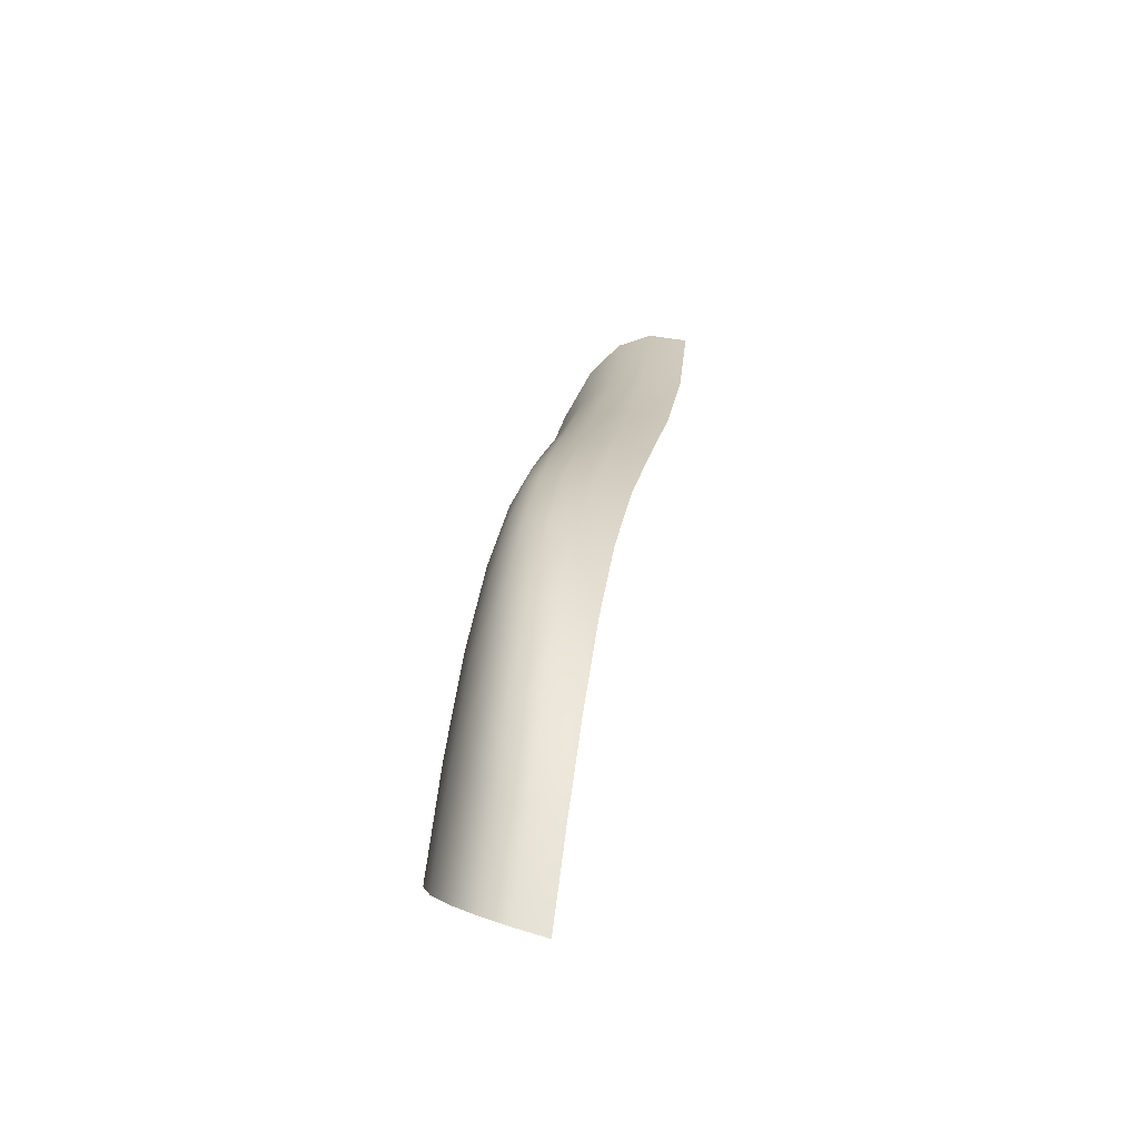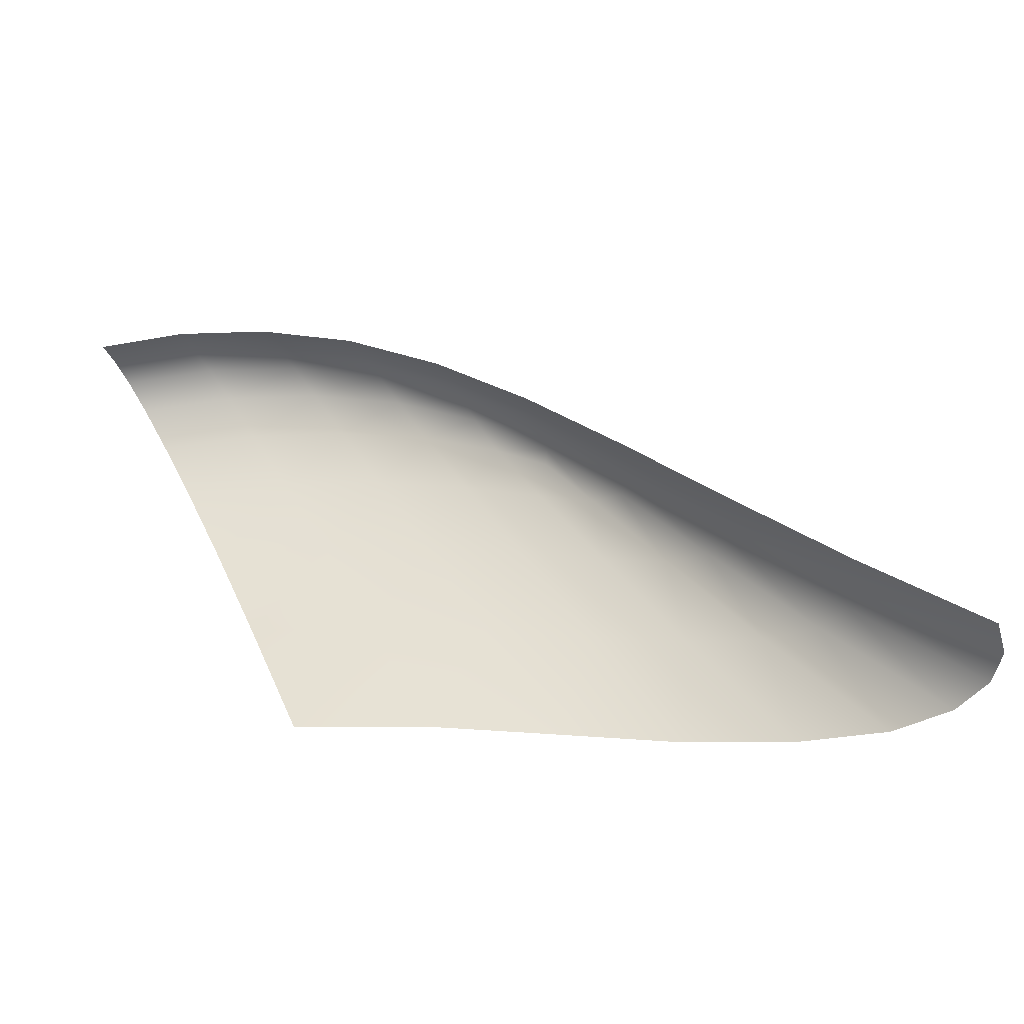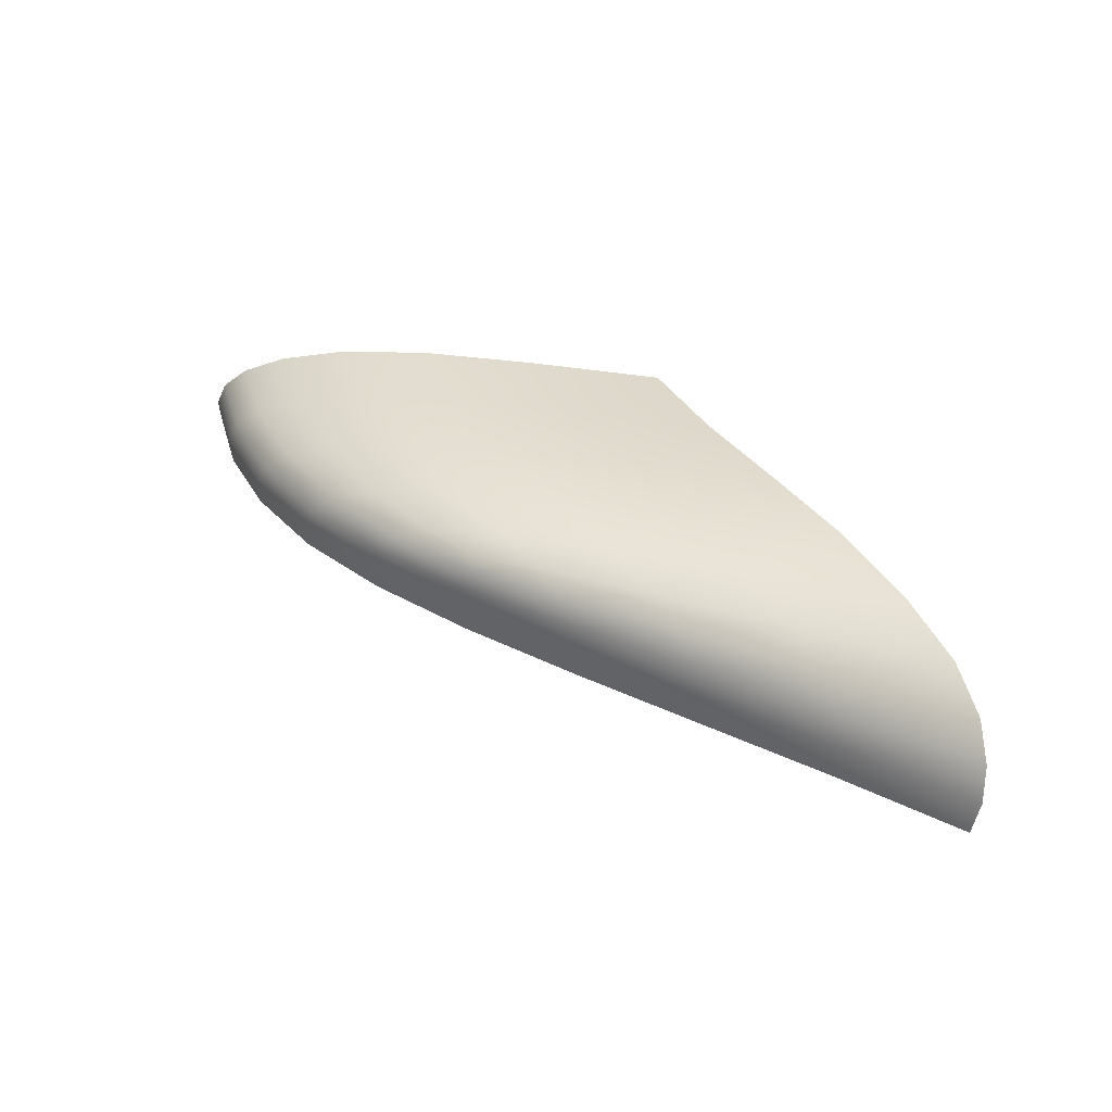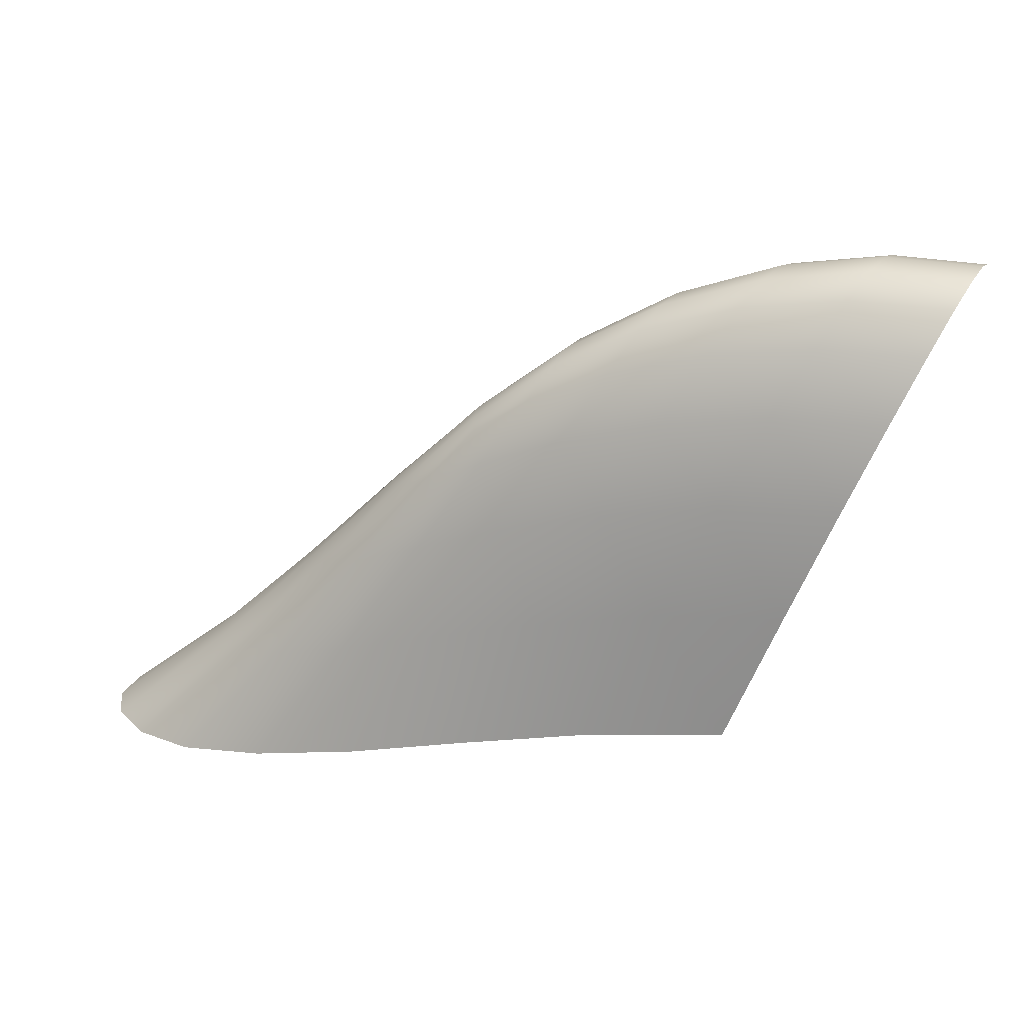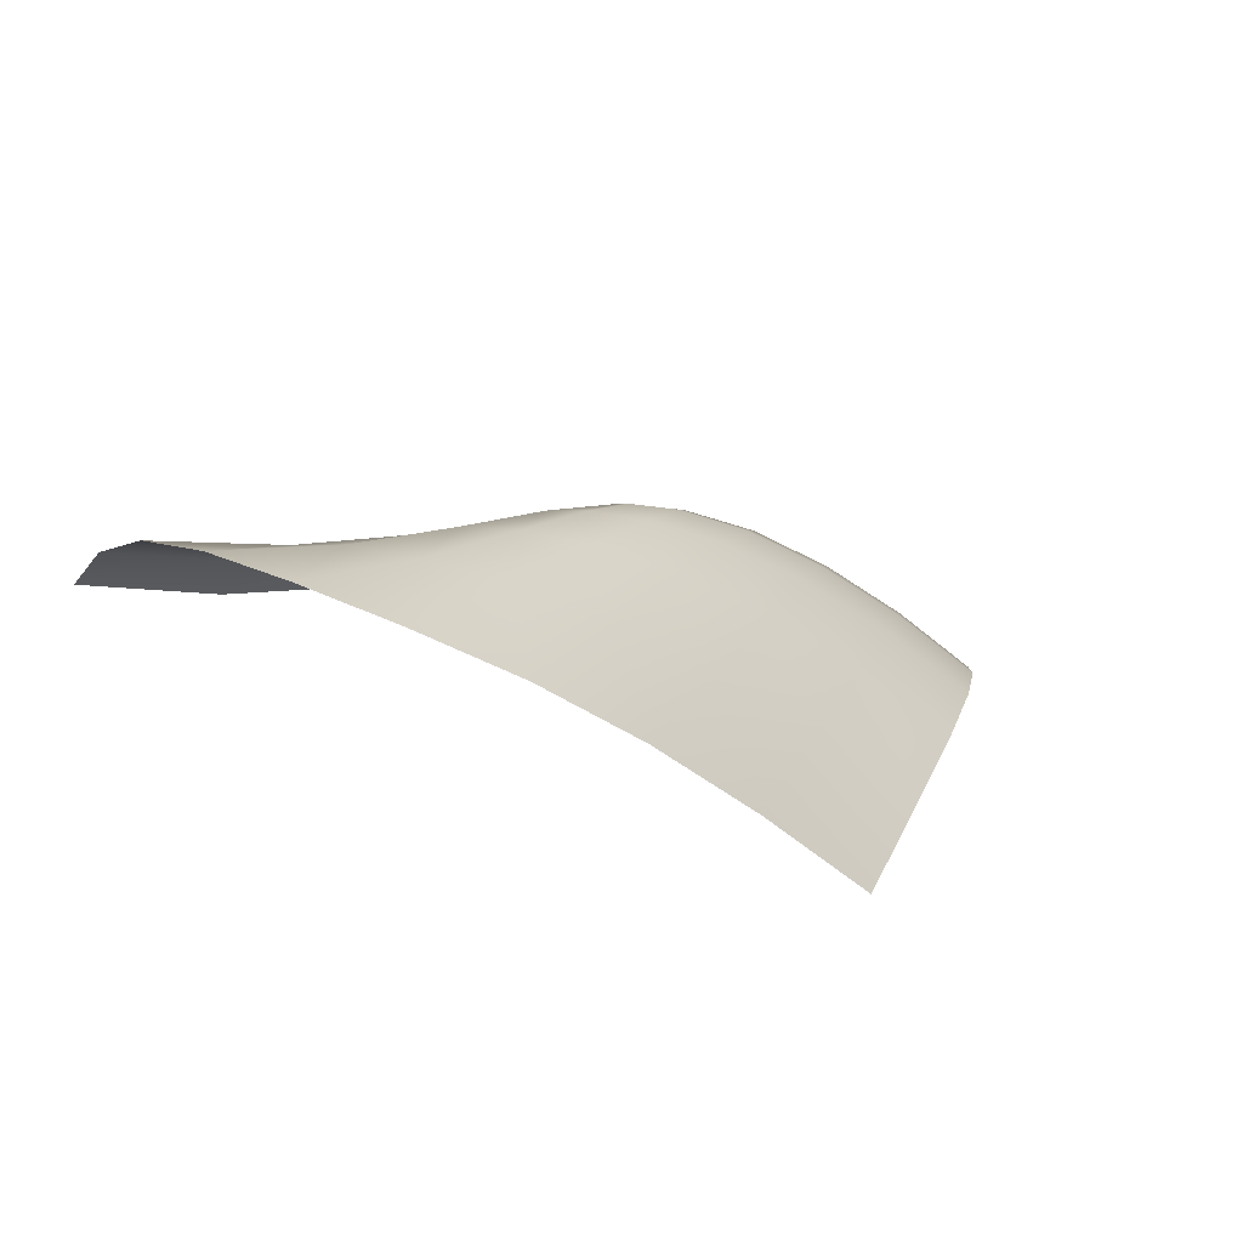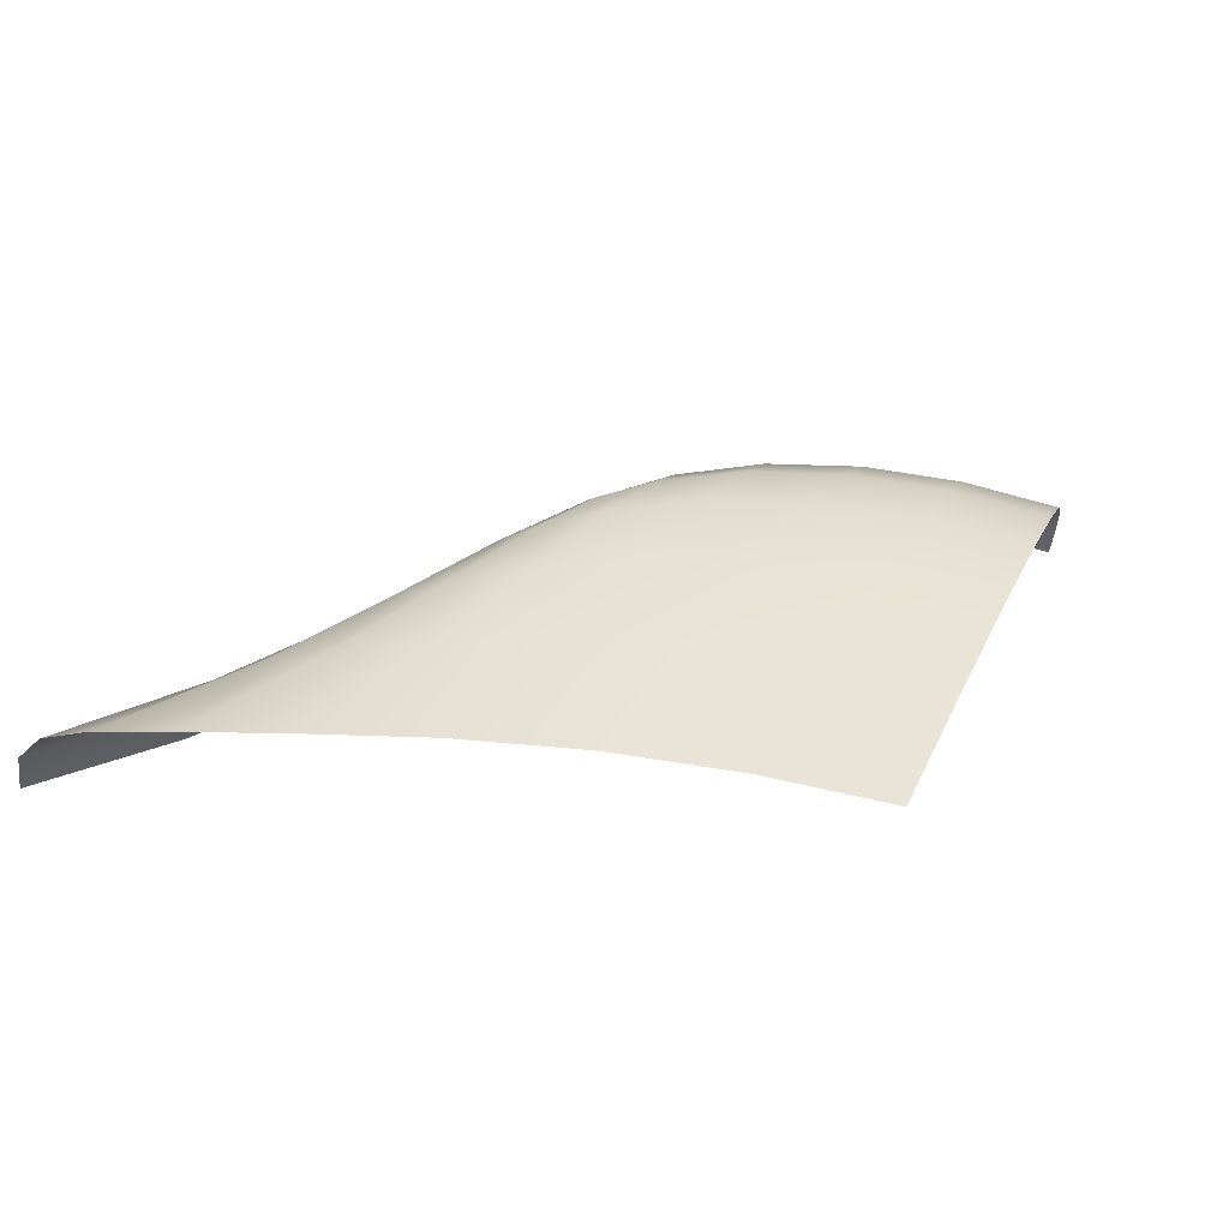
<metadata>
{"format":"obj","ext":"obj","renderer":"f3d","projection":"perspective","resolution":1024,"background":"white","views":[{"elev":60.1,"azim":-82.4,"up":"+Z"},{"elev":-39.7,"azim":9.9,"up":"+Z"},{"elev":36.1,"azim":70.6,"up":"+Y"},{"elev":17.6,"azim":-167.2,"up":"+Z"},{"elev":-49.5,"azim":138.3,"up":"+Z"},{"elev":-46.2,"azim":164.1,"up":"+Z"}]}
</metadata>
<code>
o DesertIslandCol14
v 19.68 -3.031 25.06
v 12.15 -2.492 28.79
v 1.073 -2.385 30.76
v 37.52 -2.54 4.383
v 26.5 -2.76 17.01
v 26.63 -1.315 5.741
v 17.92 -1.496 19.82
v 12.8 -2.062 7.843
v 5.886 -1.332 22
v 19.9 -4.929 25.87
v 9.641 -4.782 32.22
v -1.42 -4.861 34.52
v 42.76 -5.214 5.062
v 30.24 -5.323 16.01
v 22.42 -2.843 21.99
v 16.66 -2.732 26.9
v 6.814 -2.382 30.14
v 14.62 -1.793 25.05
v 3.183 -1.587 27.08
v 31.52 -2.749 10.93
v 21.94 -1.454 13.22
v 9.118 -1.629 15.49
v -0.6619 -1.474 22.05
v 19.96 -1.492 6.881
v 12.19 -1.3 21.18
v 32.64 -1.738 4.815
v 22.78 -1.964 18.28
v 19.85 -3.738 25.59
v 19.74 -6.469 25.87
v 10.59 -3.515 31.07
v 8.979 -6.278 32.63
v -0.4221 -3.525 33.17
v -2.058 -6.375 35.03
v 40.85 -3.696 4.579
v 28.92 -3.884 16.31
v 30.75 -7.112 15.82
v 36.7 -9.477 10.48
v 36.17 -5.418 10.44
v 2.958 -7.985 34.2
v 4.127 -4.806 33.87
v 13.95 -8.053 29.58
v 14.87 -4.817 29.55
v 24.86 -8.766 20.89
v 24.92 -5.113 21.27
v 24.16 -3.804 21.44
v 19.16 -2.191 23.39
v 9.161 -1.604 26.38
v 15.45 -3.614 28.76
v 5.193 -3.49 32.55
v 15.81 -1.412 14.55
v 27.27 -1.877 11.91
v 34.45 -3.925 10.51
v 36.87 -7.262 10.45
v 3.415 -6.315 34.36
v 14.41 -6.309 29.77
v 25.11 -6.776 21.1
v 43.49 -7.075 5.459
v 43.21 -9.296 5.73
v 30.58 -9.25 15.68
v -2.415 -8.025 34.86
v 8.482 -7.975 32.46
v 19.38 -8.305 25.65
v -2.923 -1.675 26.97
v -4.657 -2.466 30.55
v -5.883 -3.594 32.91
v -6.692 -4.92 34.23
v 5.318 -2.7 8.282
v 2.112 -1.925 15.74
v -7.18 -6.424 34.73
v -7.404 -8.058 34.54
f 35 44 14
f 5 45 35
f 15 28 45
f 45 10 44
f 27 15 5
f 7 46 27
f 18 16 46
f 46 1 15
f 25 18 7
f 9 47 25
f 19 17 47
f 47 2 18
f 23 19 9
f 63 3 19
f 10 48 42
f 28 16 48
f 48 2 30
f 42 30 11
f 11 49 40
f 30 17 49
f 49 3 32
f 40 32 12
f 12 65 66
f 32 64 65
f 67 22 8
f 68 9 22
f 24 21 6
f 8 50 24
f 22 25 50
f 50 7 21
f 26 20 4
f 6 51 26
f 21 27 51
f 51 5 20
f 34 38 13
f 4 52 34
f 20 35 52
f 52 14 38
f 58 53 37
f 13 53 57
f 38 36 53
f 37 36 59
f 60 69 70
f 33 66 69
f 61 54 39
f 31 40 54
f 54 12 33
f 39 33 60
f 62 55 41
f 29 42 55
f 55 11 31
f 41 31 61
f 36 43 59
f 14 56 36
f 44 29 56
f 56 62 43
f 35 45 44
f 5 15 45
f 15 1 28
f 45 28 10
f 27 46 15
f 7 18 46
f 18 2 16
f 46 16 1
f 25 47 18
f 9 19 47
f 19 3 17
f 47 17 2
f 23 63 19
f 63 64 3
f 10 28 48
f 28 1 16
f 48 16 2
f 42 48 30
f 11 30 49
f 30 2 17
f 49 17 3
f 40 49 32
f 12 32 65
f 32 3 64
f 67 68 22
f 68 23 9
f 24 50 21
f 8 22 50
f 22 9 25
f 50 25 7
f 26 51 20
f 6 21 51
f 21 7 27
f 51 27 5
f 34 52 38
f 4 20 52
f 20 5 35
f 52 35 14
f 58 57 53
f 13 38 53
f 38 14 36
f 37 53 36
f 60 33 69
f 33 12 66
f 61 31 54
f 31 11 40
f 54 40 12
f 39 54 33
f 62 29 55
f 29 10 42
f 55 42 11
f 41 55 31
f 36 56 43
f 14 44 56
f 44 10 29
f 56 29 62

</code>
